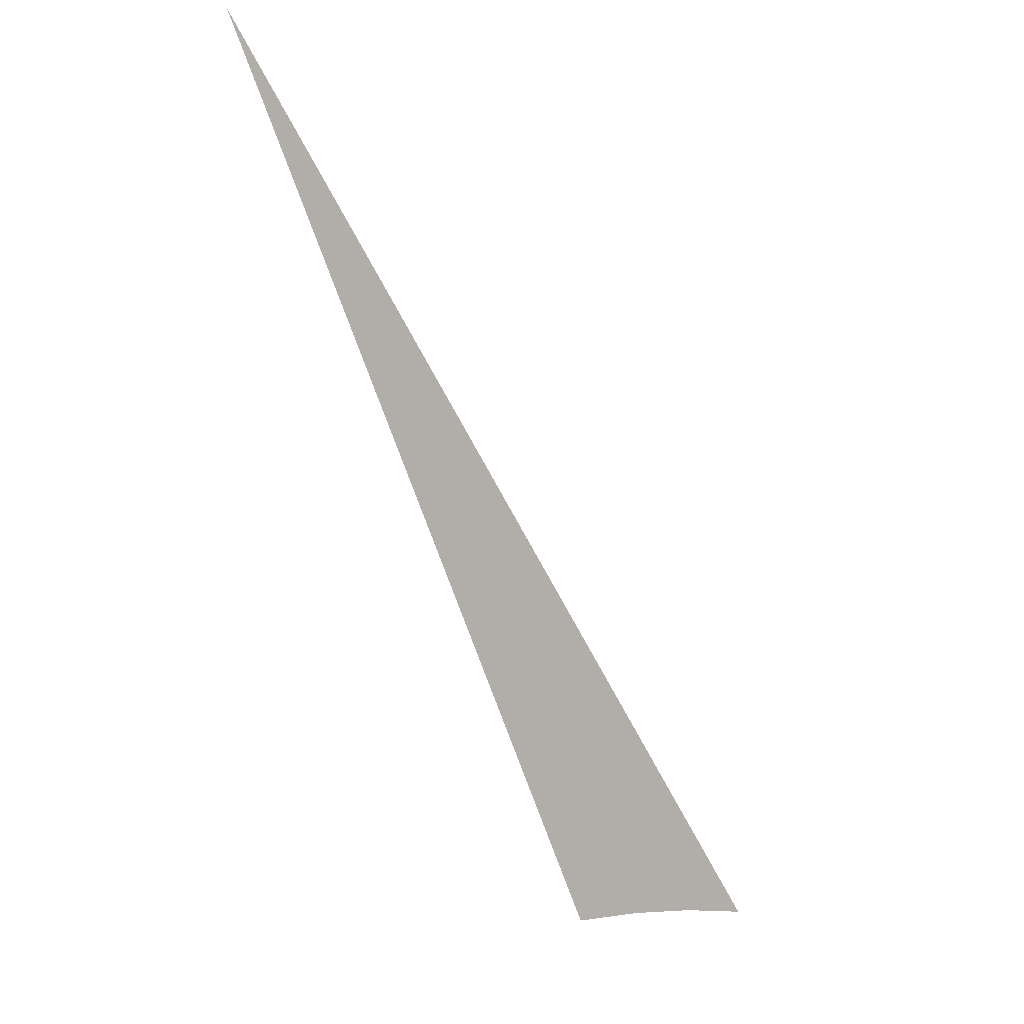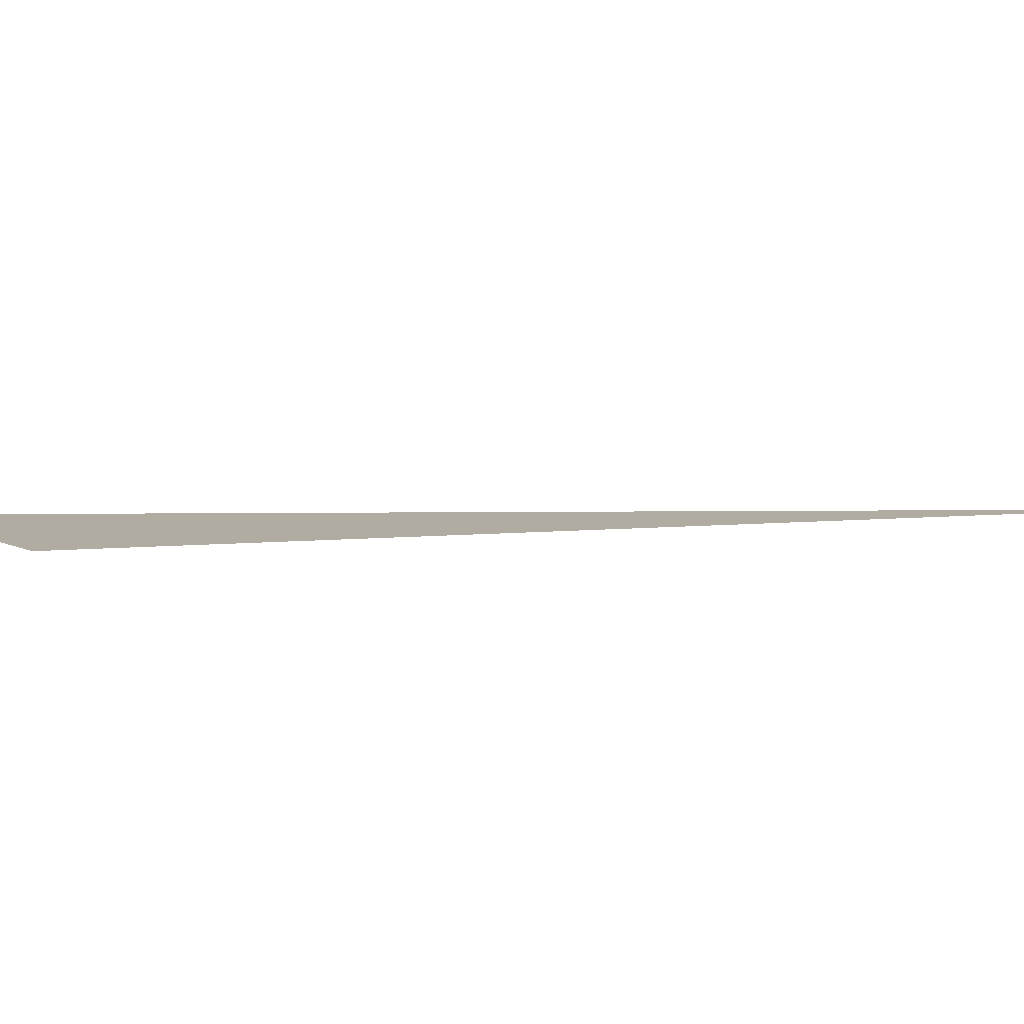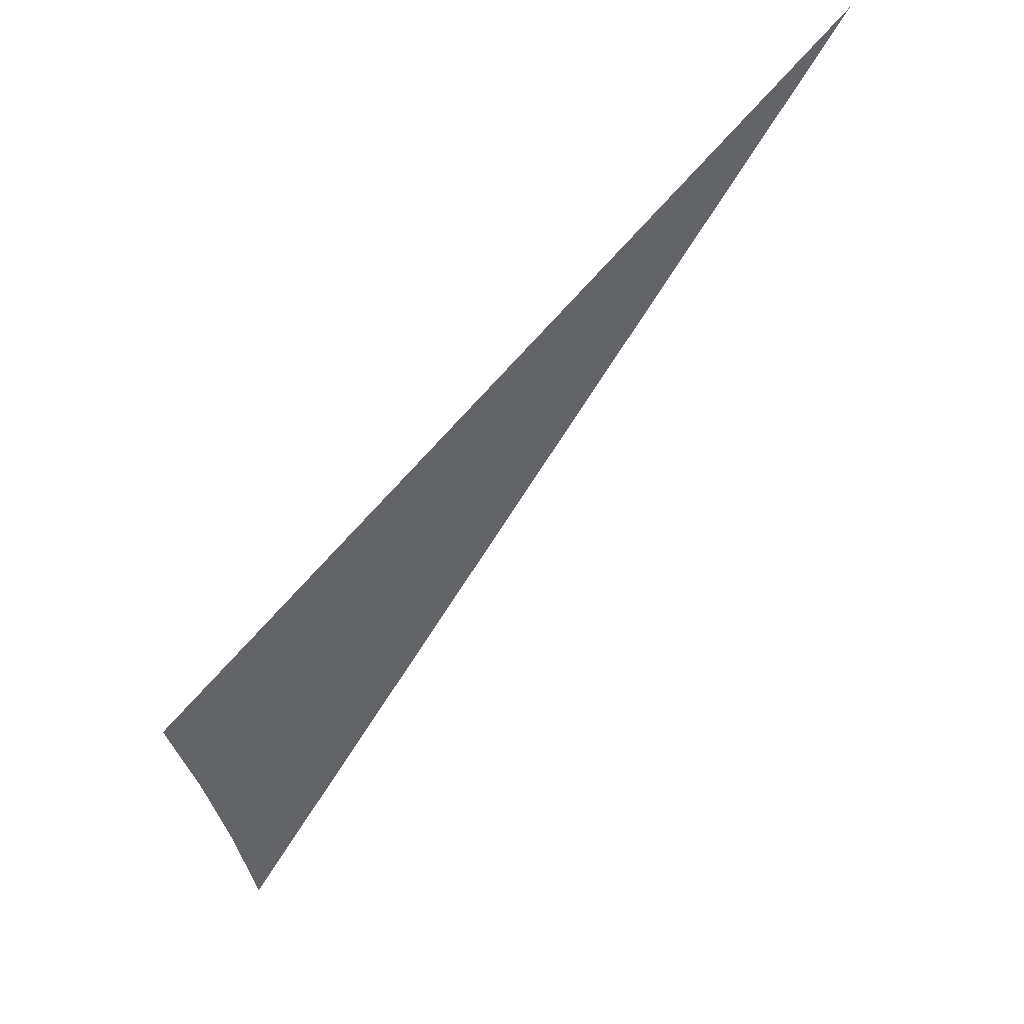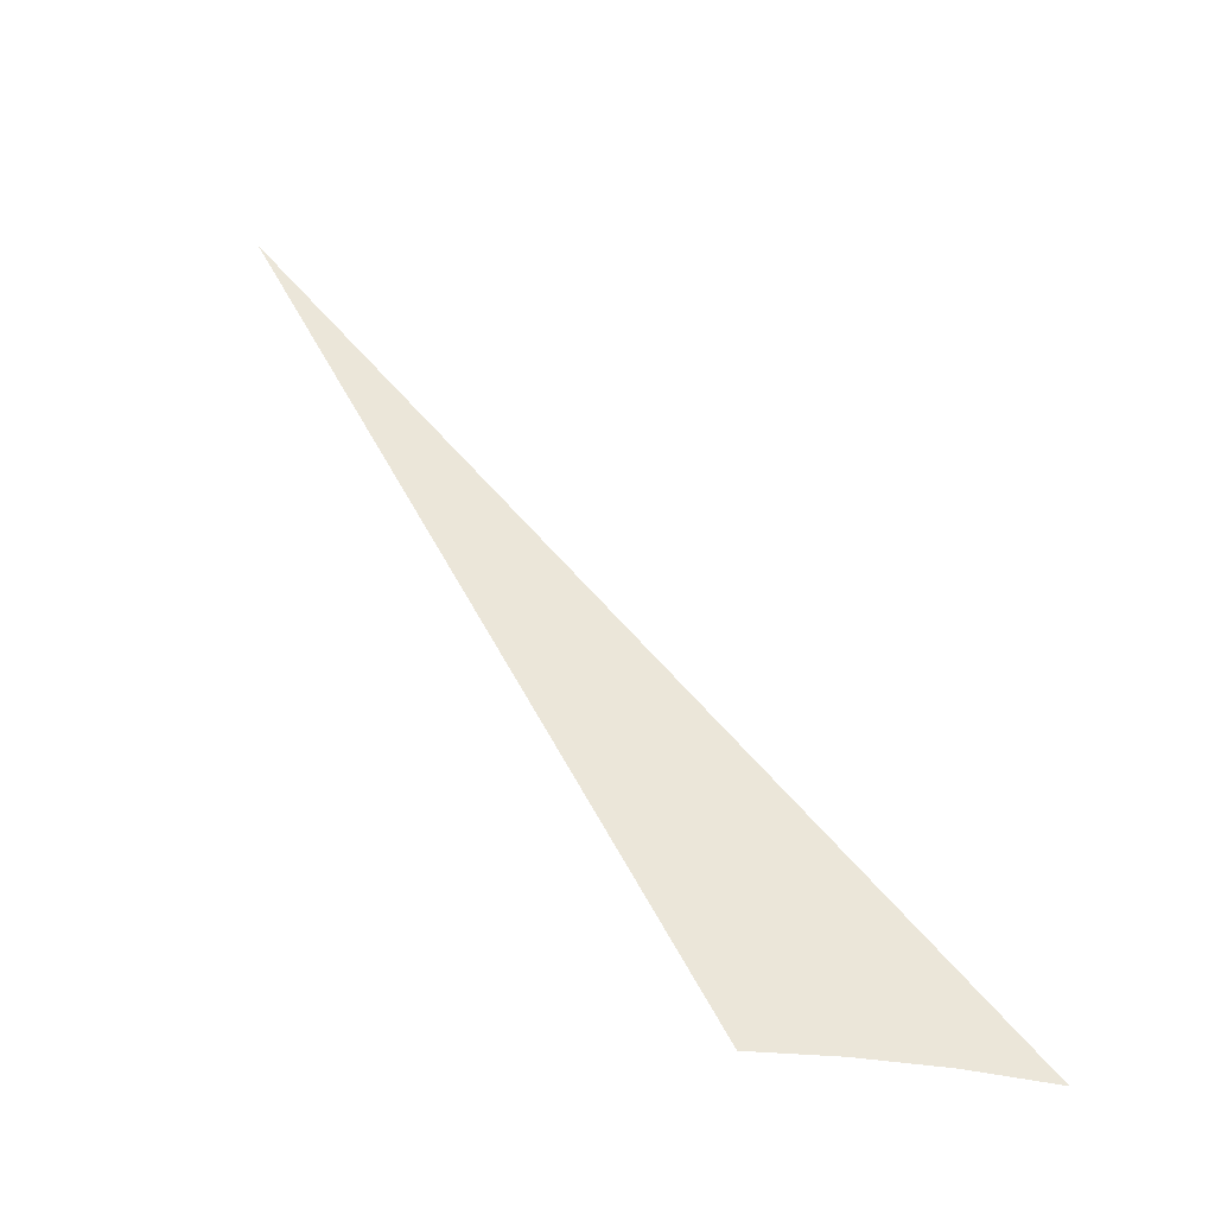
<metadata>
{"format":"obj","ext":"obj","renderer":"f3d","projection":"perspective","resolution":1024,"background":"white","views":[{"elev":4.3,"azim":138.8,"up":"+Y"},{"elev":10.2,"azim":52.8,"up":"+Z"},{"elev":-51.1,"azim":116.6,"up":"+Z"},{"elev":-40.9,"azim":-179.2,"up":"+Y"}]}
</metadata>
<code>
o mesh14/mesh14-geometry#mesh14-geometry
v 0.2014 0.04136 0.513
v 0.1963 0.03356 0.513
v 0.1957 0.03343 0.513
v 0.197 0.03365 0.513
v 0.1977 0.0337 0.513
f 1 2 3
f 2 1 4
f 3 2 1
f 4 1 2
f 4 1 5
f 5 1 4

</code>
